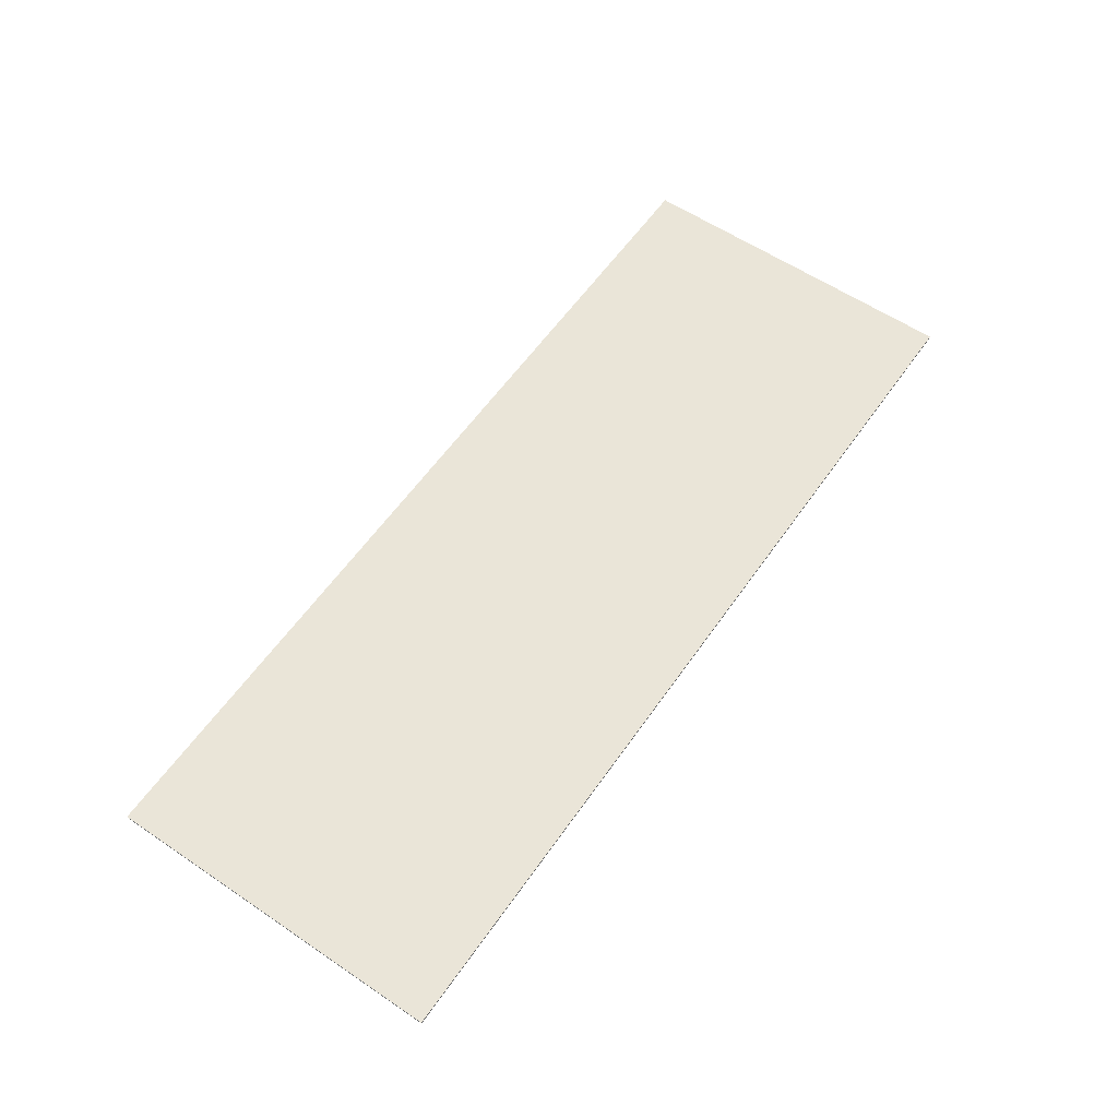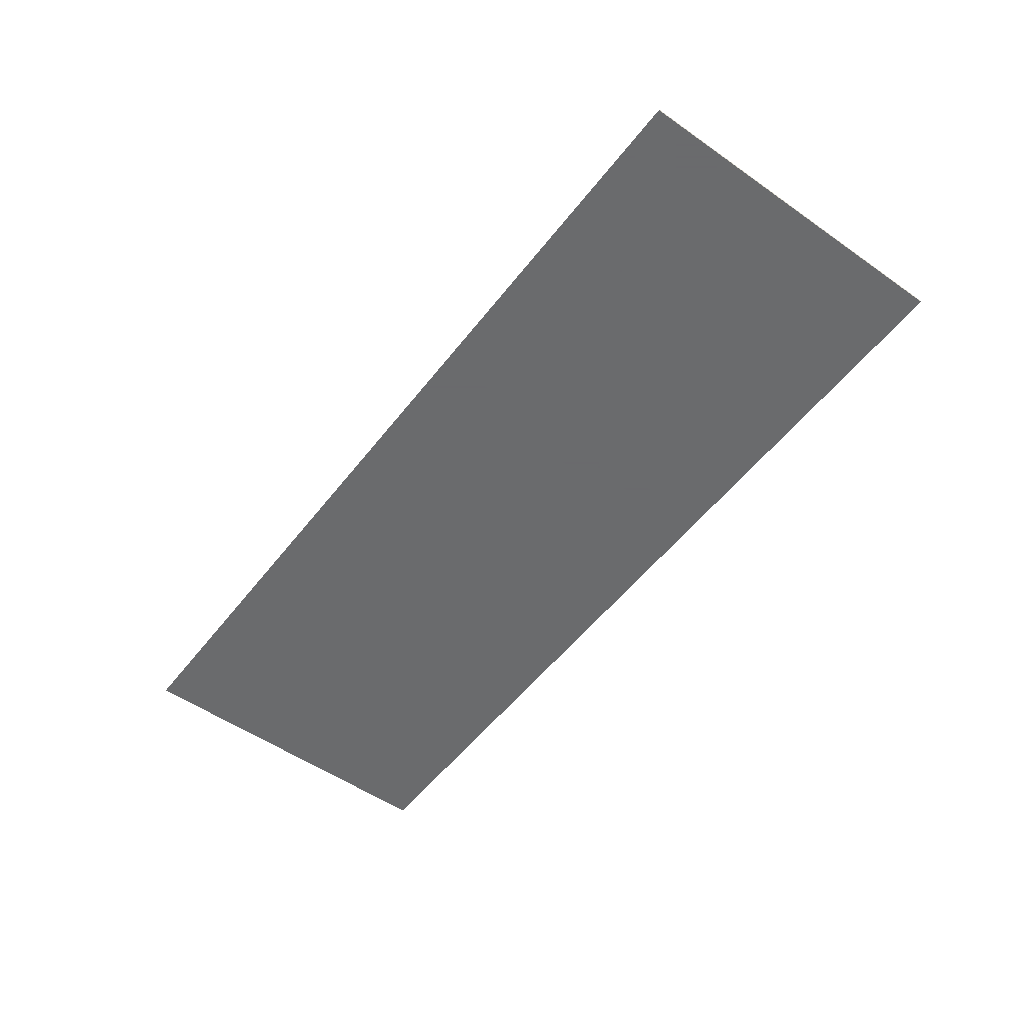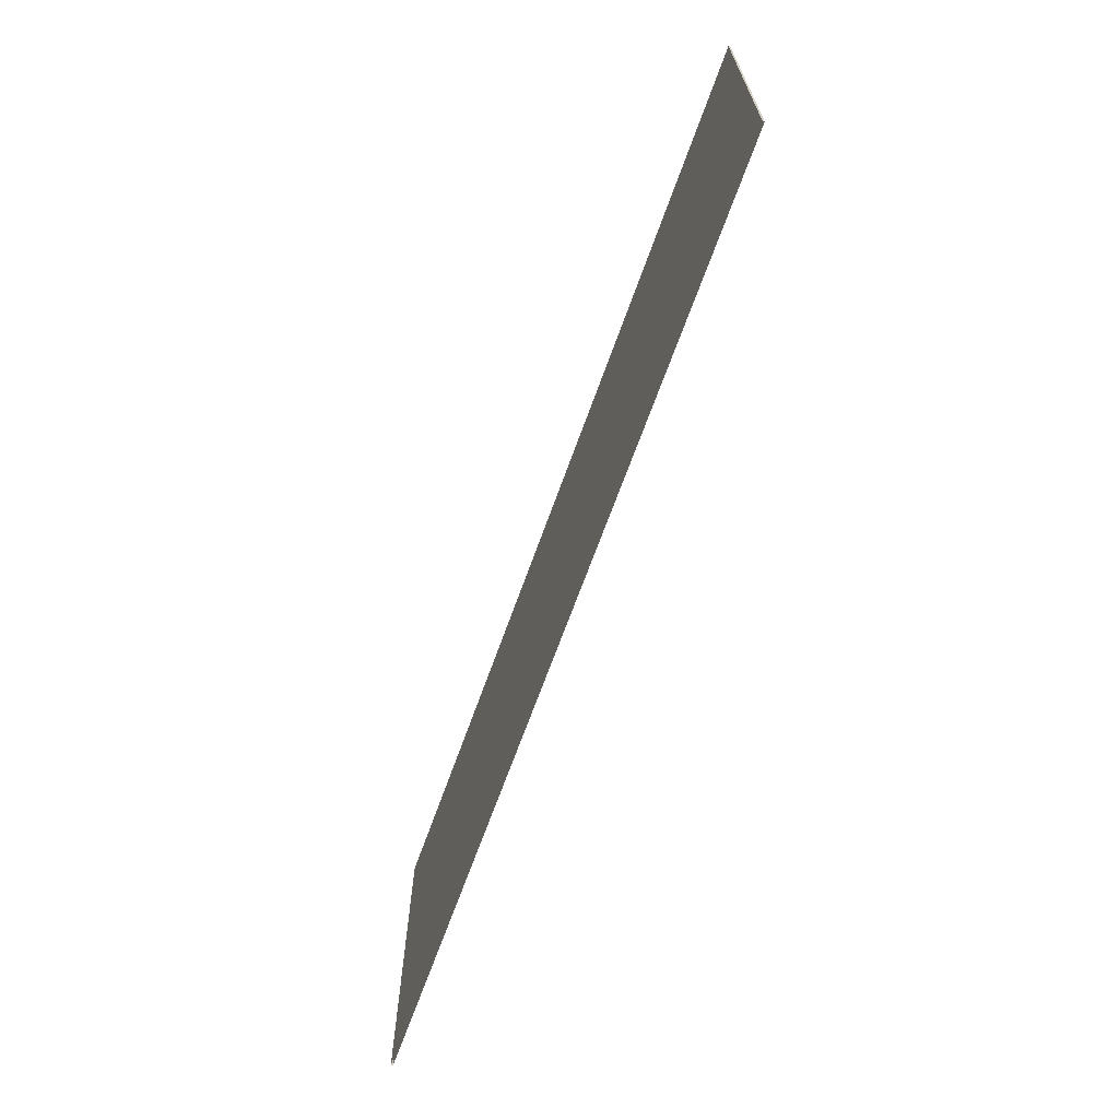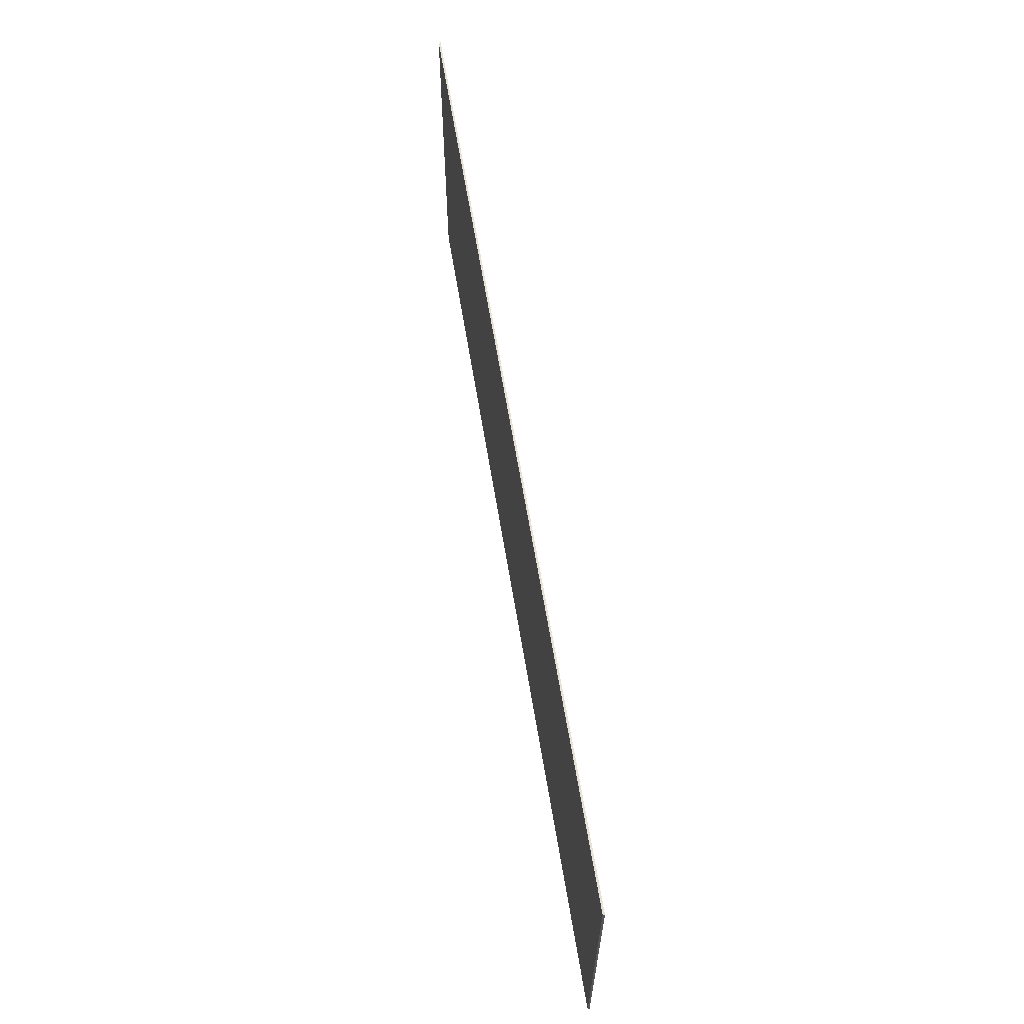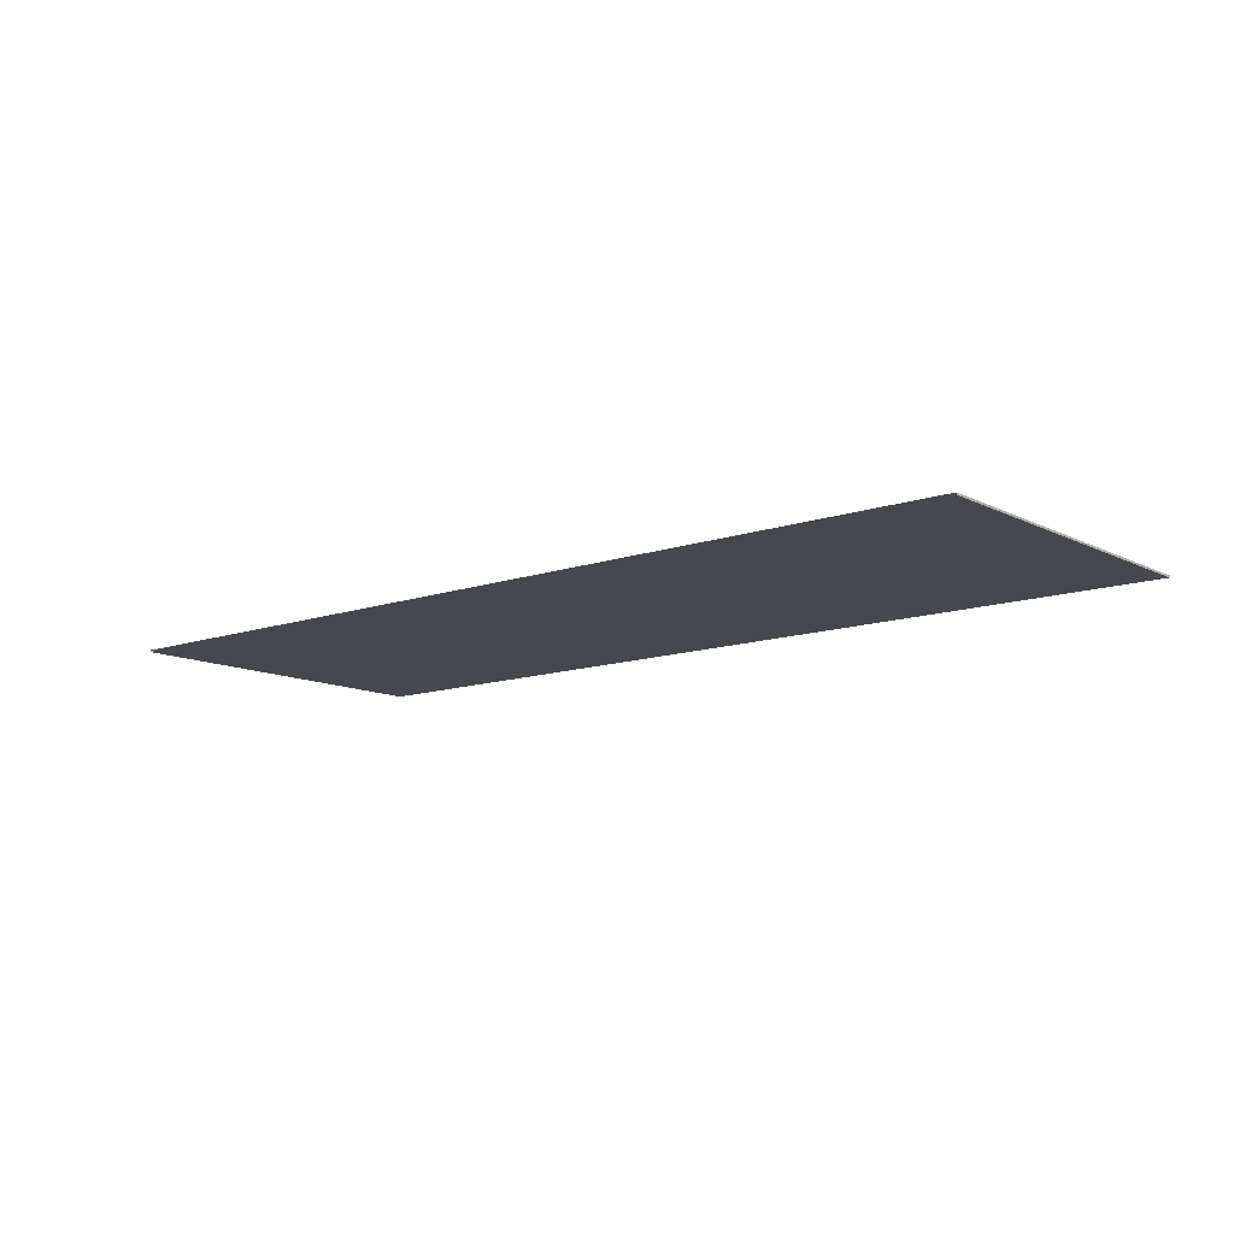
<metadata>
{"format":"obj","ext":"obj","renderer":"f3d","projection":"perspective","resolution":1024,"background":"white","views":[{"elev":59.1,"azim":-55.3,"up":"+Y"},{"elev":-53.2,"azim":-126.8,"up":"+Y"},{"elev":-66.9,"azim":-109.6,"up":"+Z"},{"elev":62.9,"azim":-99.3,"up":"+Z"},{"elev":-11.9,"azim":-140.0,"up":"+Y"}]}
</metadata>
<code>
v -3 0 1.118
v 3 0 1.118
v 3 0 -1.118
v -3 0 -1.118
v -3 0 1.118
v -3 -0.0125 1.118
v 3 -0.0125 1.118
v 3 0 1.118
v -3 0 -1.118
v -3 -0.0125 -1.118
v -3 -0.0125 1.118
v -3 0 1.118
v 3 0 1.118
v 3 -0.0125 1.118
v 3 -0.0125 -1.118
v 3 0 -1.118
v -2.625 -0.0125 -1.118
v -2.625 -0.0125 1.118
v -3 -0.0125 1.118
v -3 -0.0125 -1.118
v -1.875 -0.0125 -1.118
v -1.875 -0.0125 1.118
v -2.625 -0.0125 1.118
v -2.625 -0.0125 -1.118
v -1.5 -0.0125 -1.118
v -1.5 -0.0125 1.118
v -1.875 -0.0125 1.118
v -1.875 -0.0125 -1.118
v -0.75 -0.0125 -1.118
v -0.75 -0.0125 1.118
v -1.5 -0.0125 1.118
v -1.5 -0.0125 -1.118
v -0.375 -0.0125 -1.118
v -0.375 -0.0125 1.118
v -0.75 -0.0125 1.118
v -0.75 -0.0125 -1.118
v 0.375 -0.0125 -1.118
v 0.375 -0.0125 1.118
v -0.375 -0.0125 1.118
v -0.375 -0.0125 -1.118
v 0.75 -0.0125 -1.118
v 0.75 -0.0125 1.118
v 0.375 -0.0125 1.118
v 0.375 -0.0125 -1.118
v 1.5 -0.0125 -1.118
v 1.5 -0.0125 1.118
v 0.75 -0.0125 1.118
v 0.75 -0.0125 -1.118
v 1.875 -0.0125 -1.118
v 1.875 -0.0125 1.118
v 1.5 -0.0125 1.118
v 1.5 -0.0125 -1.118
v 2.625 -0.0125 -1.118
v 2.625 -0.0125 1.118
v 1.875 -0.0125 1.118
v 1.875 -0.0125 -1.118
v 3 -0.0125 -1.118
v 3 -0.0125 1.118
v 2.625 -0.0125 1.118
v 2.625 -0.0125 -1.118
g mesh6816660
f 1 2 3
f 3 4 1
f 5 6 7
f 7 8 5
f 9 10 11
f 11 12 9
f 13 14 15
f 15 16 13
g mesh6816662
f 17 18 19
f 19 20 17
f 21 22 23
f 23 24 21
f 25 26 27
f 27 28 25
f 29 30 31
f 31 32 29
f 33 34 35
f 35 36 33
f 37 38 39
f 39 40 37
f 41 42 43
f 43 44 41
f 45 46 47
f 47 48 45
f 49 50 51
f 51 52 49
f 53 54 55
f 55 56 53
f 57 58 59
f 59 60 57

</code>
